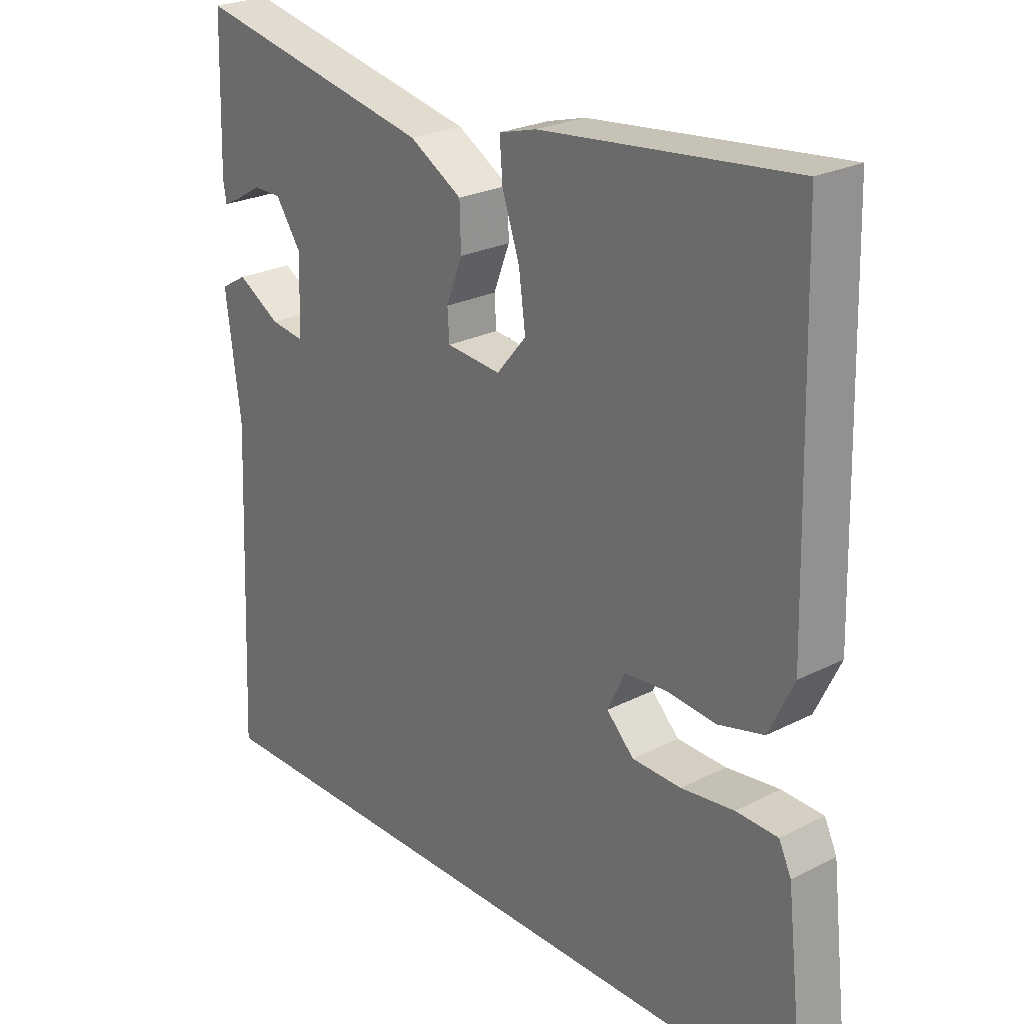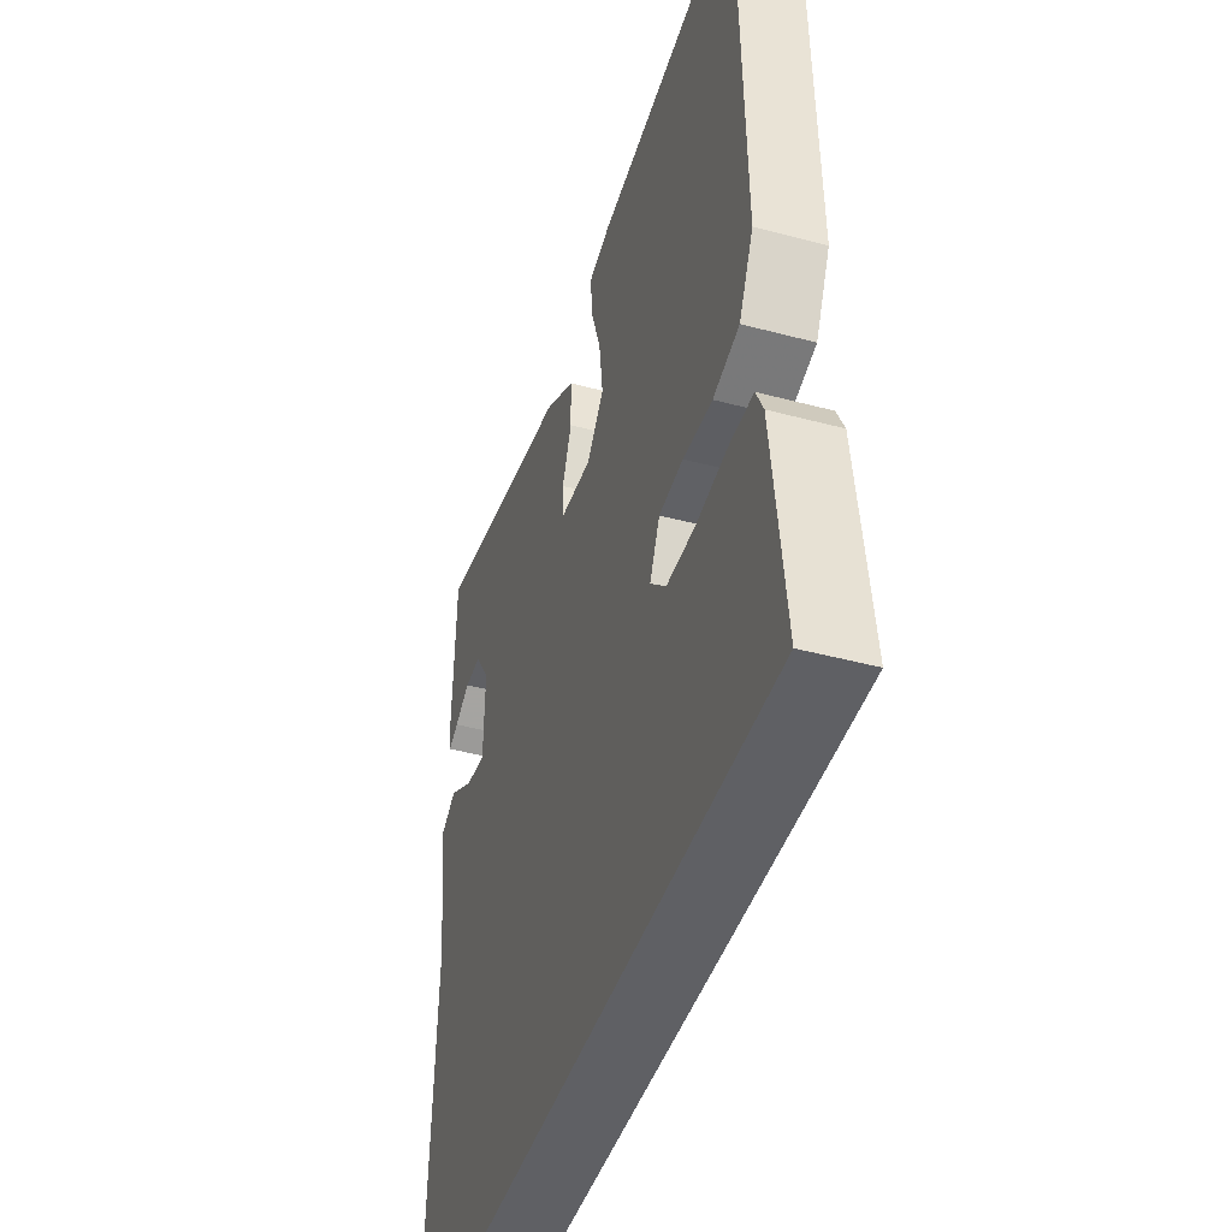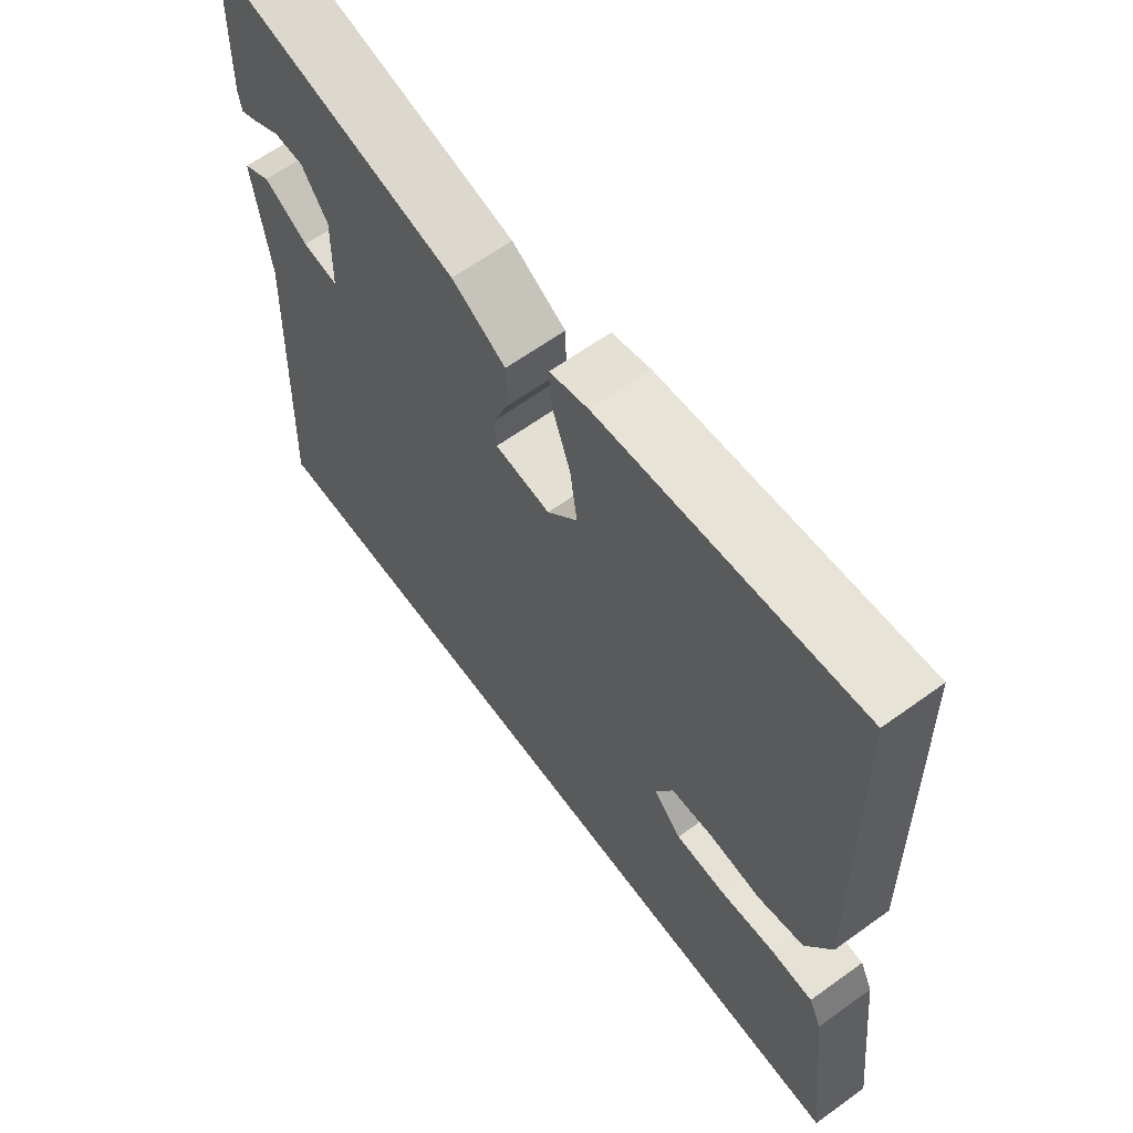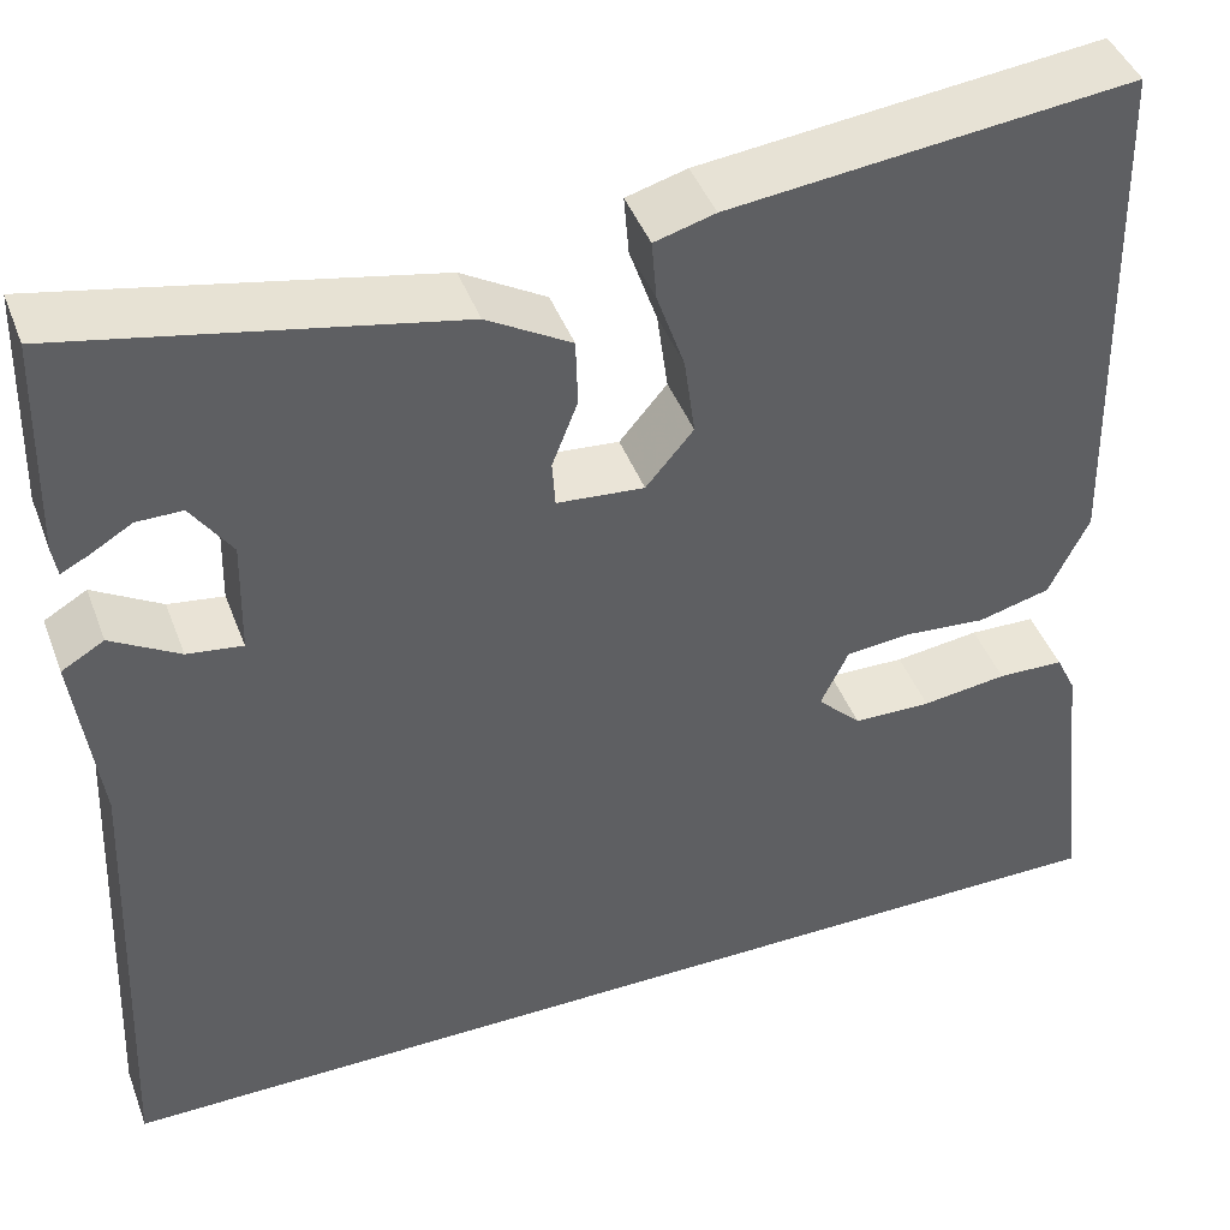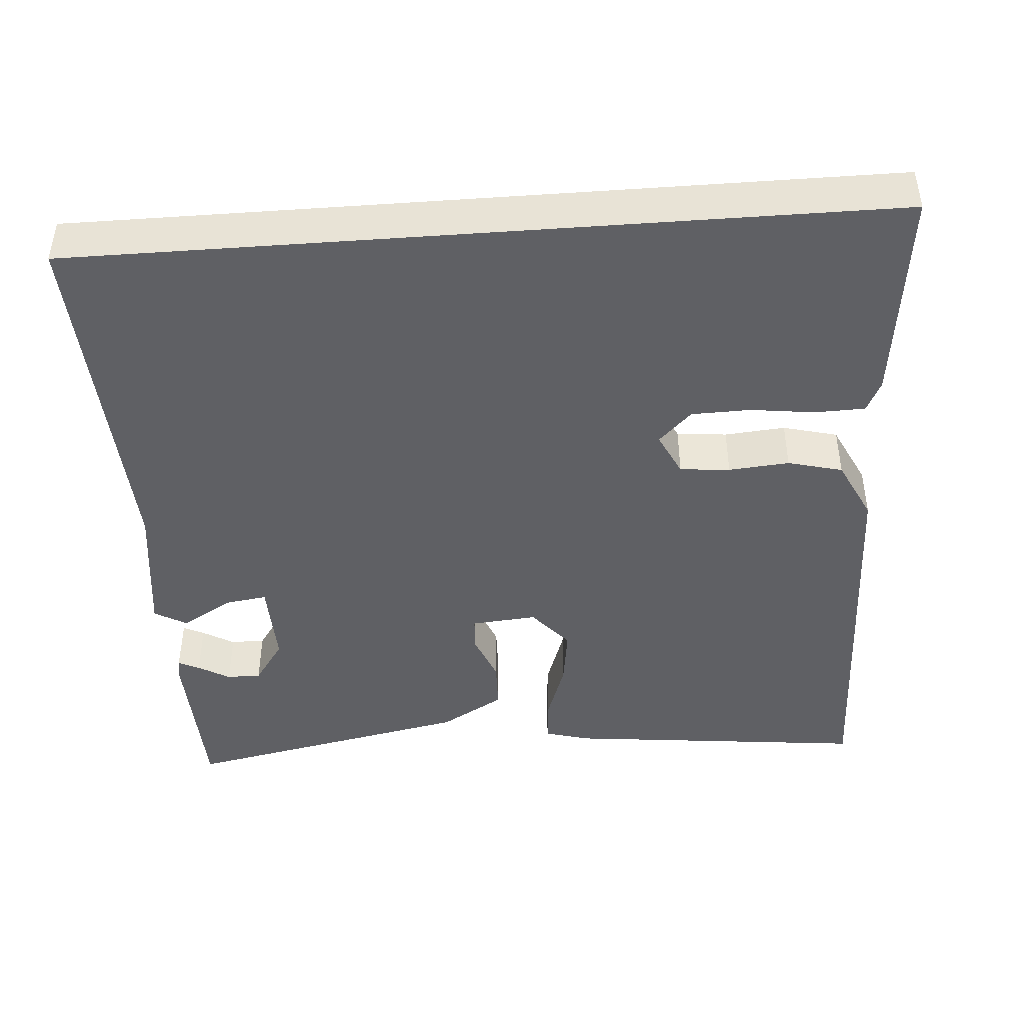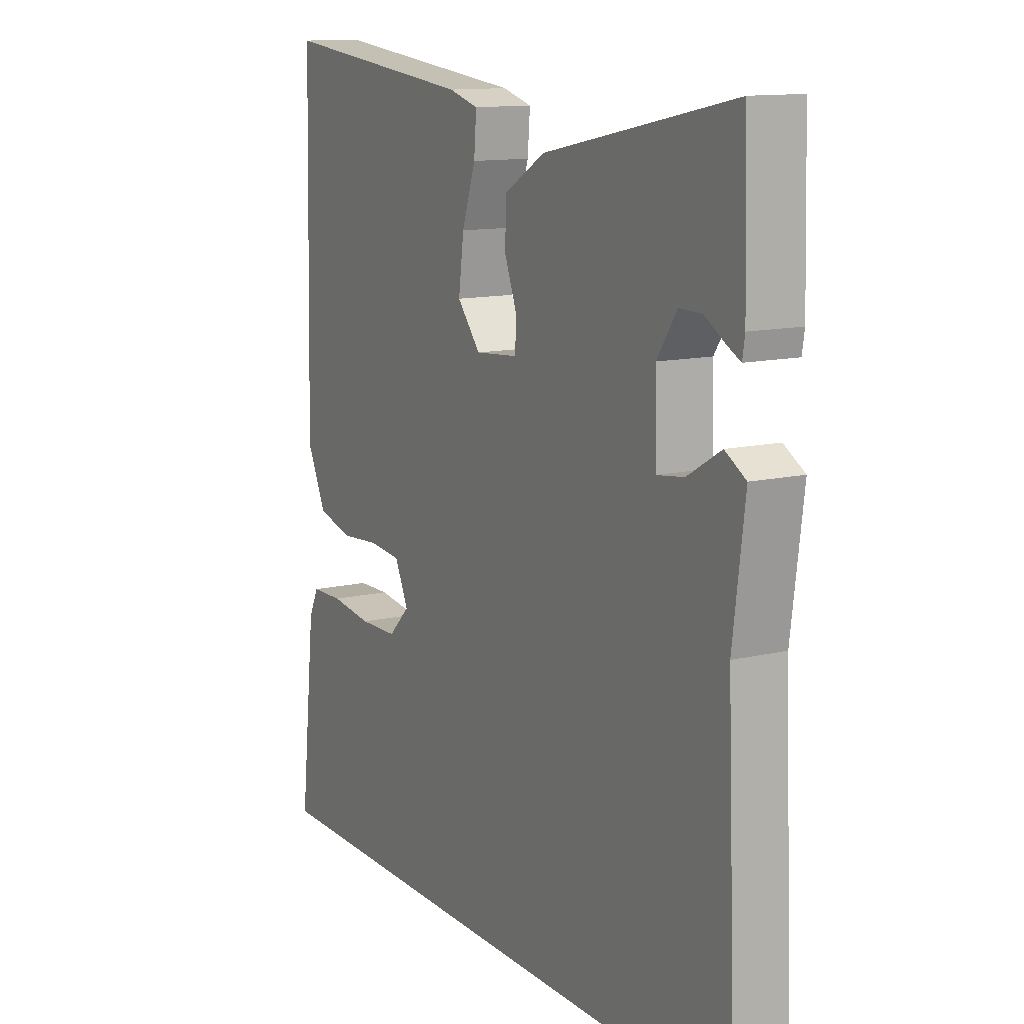
<metadata>
{"format":"obj","ext":"obj","renderer":"f3d","projection":"perspective","resolution":1024,"background":"white","views":[{"elev":24.8,"azim":-129.7,"up":"+Z"},{"elev":-43.5,"azim":-107.5,"up":"+Z"},{"elev":63.5,"azim":-126.1,"up":"+Z"},{"elev":43.9,"azim":159.9,"up":"+Z"},{"elev":-44.0,"azim":-175.7,"up":"+Y"},{"elev":12.6,"azim":61.3,"up":"+Z"}]}
</metadata>
<code>
v -0.576 0.07 -0.5
v -0.543 0.07 -0.209
v -0.523 0.07 -0.167
v -0.456 0.07 -0.165
v -0.37 0.07 -0.176
v -0.291 0.07 -0.174
v -0.247 0.07 -0.13
v -0.275 0.07 -0.071
v -0.342 0.07 -0.065
v -0.423 0.07 -0.072
v -0.496 0.07 -0.053
v -0.536 0.07 0.03
v -0.522 0.07 0.564
v -0.117 0.07 0.52
v -0.056 0.07 0.503
v -0.061 0.07 0.442
v -0.089 0.07 0.36
v -0.1 0.07 0.279
v -0.052 0.07 0.222
v 0.036 0.07 0.23
v 0.039 0.07 0.277
v 0.013 0.07 0.344
v 0.015 0.07 0.412
v 0.1 0.07 0.462
v 0.49 0.07 0.542
v 0.497 0.07 0.318
v 0.492 0.07 0.287
v 0.464 0.07 0.301
v 0.422 0.07 0.326
v 0.376 0.07 0.326
v 0.335 0.07 0.266
v 0.338 0.07 0.148
v 0.394 0.07 0.156
v 0.463 0.07 0.197
v 0.506 0.07 0.172
v 0.482 0.07 -0.014
v 0.504 0.07 -0.5
v -0.576 0 -0.5
v -0.543 0 -0.209
v -0.523 0 -0.167
v -0.456 0 -0.165
v -0.37 0 -0.176
v -0.291 0 -0.174
v -0.247 0 -0.13
v -0.275 0 -0.071
v -0.342 0 -0.065
v -0.423 0 -0.072
v -0.496 0 -0.053
v -0.536 0 0.03
v -0.522 0 0.564
v -0.117 0 0.52
v -0.056 0 0.503
v -0.061 0 0.442
v -0.089 0 0.36
v -0.1 0 0.279
v -0.052 0 0.222
v 0.036 0 0.23
v 0.039 0 0.277
v 0.013 0 0.344
v 0.015 0 0.412
v 0.1 0 0.462
v 0.49 0 0.542
v 0.497 0 0.318
v 0.492 0 0.287
v 0.464 0 0.301
v 0.422 0 0.326
v 0.376 0 0.326
v 0.335 0 0.266
v 0.338 0 0.148
v 0.394 0 0.156
v 0.463 0 0.197
v 0.506 0 0.172
v 0.482 0 -0.014
v 0.504 0 -0.5
f 36 37 1
f 35 36 1
f 34 35 1
f 33 34 1
f 32 33 1
f 31 32 1
f 30 31 1
f 27 28 29
f 26 27 29
f 25 26 29
f 25 29 30
f 24 25 30
f 23 24 30
f 22 23 30
f 21 22 30
f 20 21 30
f 15 16 17
f 14 15 17
f 13 14 17
f 12 13 17
f 11 12 17
f 10 11 17
f 9 10 17
f 8 9 17 18
f 7 8 18 19
f 3 4 5
f 2 3 5
f 1 2 5
f 1 5 6
f 30 1 6 7
f 7 19 20
f 7 20 30
f 38 74 73
f 38 73 72
f 38 72 71
f 38 71 70
f 38 70 69
f 38 69 68
f 38 68 67
f 66 65 64
f 66 64 63
f 66 63 62
f 67 66 62
f 67 62 61
f 67 61 60
f 67 60 59
f 67 59 58
f 67 58 57
f 54 53 52
f 54 52 51
f 54 51 50
f 54 50 49
f 54 49 48
f 54 48 47
f 54 47 46
f 55 54 46 45
f 56 55 45 44
f 42 41 40
f 42 40 39
f 42 39 38
f 43 42 38
f 44 43 38 67
f 57 56 44
f 67 57 44
f 1 38 39 2
f 2 39 40 3
f 3 40 41 4
f 4 41 42 5
f 5 42 43 6
f 6 43 44 7
f 7 44 45 8
f 8 45 46 9
f 9 46 47 10
f 10 47 48 11
f 11 48 49 12
f 12 49 50 13
f 13 50 51 14
f 14 51 52 15
f 15 52 53 16
f 16 53 54 17
f 17 54 55 18
f 18 55 56 19
f 19 56 57 20
f 20 57 58 21
f 21 58 59 22
f 22 59 60 23
f 23 60 61 24
f 24 61 62 25
f 25 62 63 26
f 26 63 64 27
f 27 64 65 28
f 28 65 66 29
f 29 66 67 30
f 30 67 68 31
f 31 68 69 32
f 32 69 70 33
f 33 70 71 34
f 34 71 72 35
f 35 72 73 36
f 36 73 74 37
f 37 74 38 1

</code>
